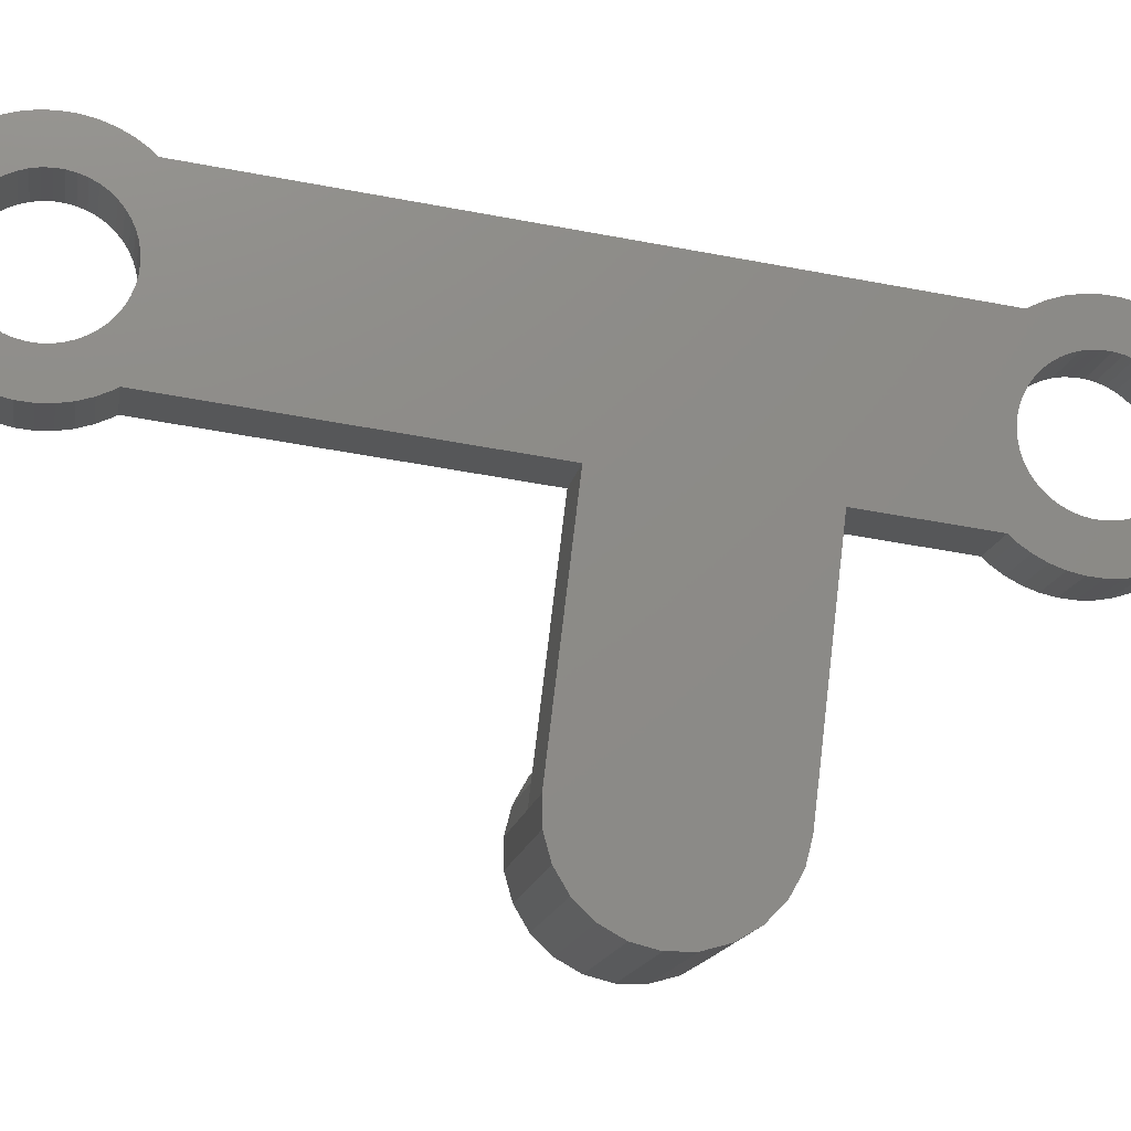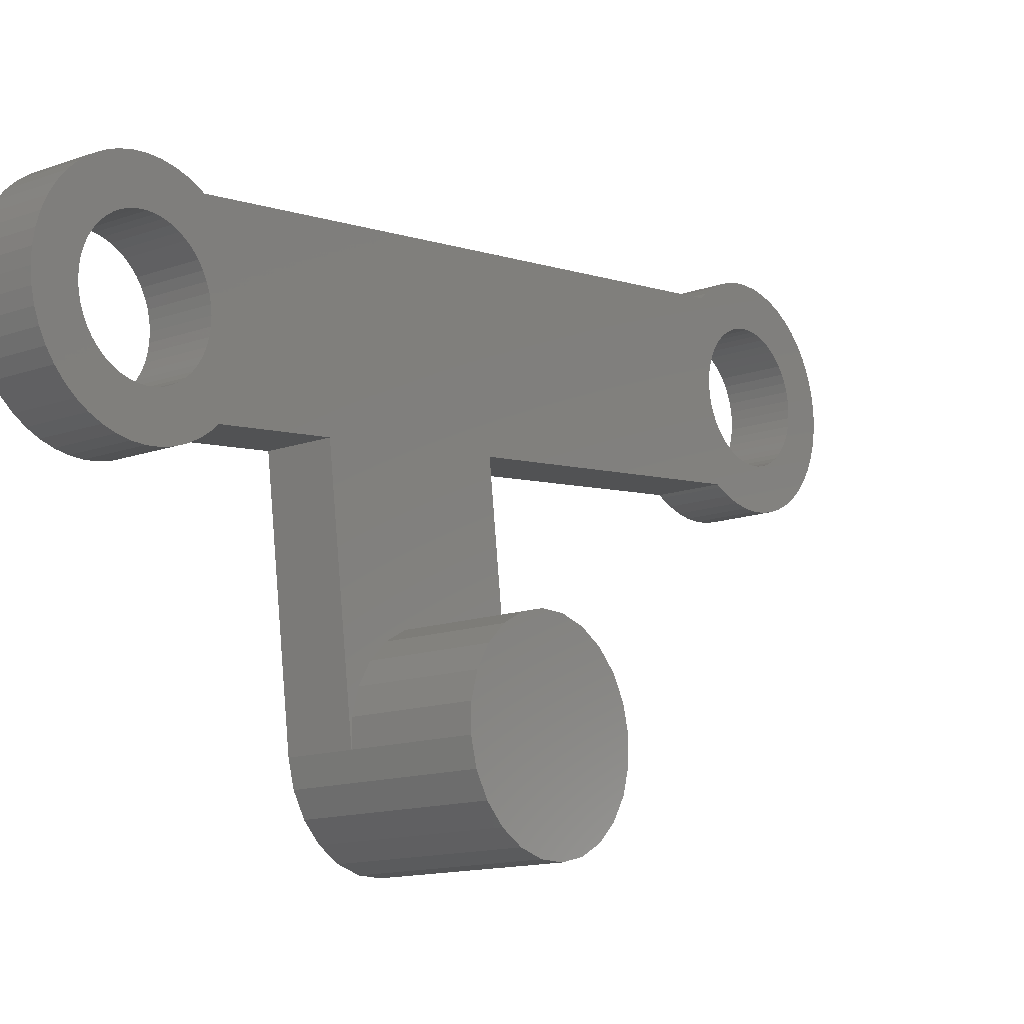
<metadata>
{"format":"stl","ext":"stl","renderer":"f3d","projection":"perspective","resolution":1024,"background":"white","views":[{"elev":-14.7,"azim":80.6,"up":"+Z"},{"elev":-13.4,"azim":-140.8,"up":"+Z"}]}
</metadata>
<code>
# stl→obj: 390 verts, 784 faces
v 711.4 131.5 71.56
v 714.4 146.4 69.75
v 714.4 131.5 71.56
v 711.4 146.4 69.75
v 714.4 145.1 58.84
v 711.4 145.1 58.84
v 706 153.6 56.67
v 706 153.9 58.93
v 706 153.9 57.78
v 706 153.6 60.04
v 706 153 55.66
v 706 153 61.03
v 706 152.2 54.84
v 706 152.2 61.84
v 706 151.2 54.25
v 706 151.2 62.4
v 706 150.1 53.95
v 706 150 62.69
v 706 149 53.93
v 706 148.9 62.68
v 706 147.9 54.22
v 706 147.8 62.37
v 706 146.9 54.79
v 706 146.8 61.78
v 706 146 55.59
v 706 146 60.96
v 706 145.5 56.58
v 706 145.4 59.96
v 706 145.2 57.69
v 706 145.1 58.84
v 714.4 150.1 53.95
v 714.4 149 53.93
v 714.4 147.9 54.22
v 714.4 146.9 54.79
v 714.4 146 55.59
v 714.4 145.5 56.58
v 711.4 145.4 59.96
v 711.4 146 60.96
v 711.4 146.8 61.78
v 711.4 147.8 62.37
v 711.4 148.9 62.68
v 714.4 145.2 57.69
v 711.4 150 62.69
v 711.4 153.6 60.04
v 711.4 153 61.03
v 714.4 152.2 54.84
v 714.4 153 55.66
v 711.4 151.2 62.4
v 711.4 152.2 61.84
v 714.4 153.6 56.67
v 714.4 151.2 54.25
v 711.4 153.9 58.93
v 711.4 153.9 57.78
v 714.4 153.9 57.78
v 711.4 155.2 68.68
v 714.4 155.2 68.68
v 711.4 169.1 70.79
v 711.4 169.1 72.09
v 711.4 169.2 71.44
v 711.4 169 72.74
v 711.4 168.9 70.15
v 711.4 168.7 69.54
v 711.4 168.8 73.36
v 711.4 168.4 68.96
v 711.4 168.6 73.96
v 711.4 168.2 74.51
v 711.4 168 68.43
v 711.4 167.8 75.02
v 711.4 167.6 67.95
v 711.4 167.1 67.54
v 711.4 167.3 75.47
v 711.4 167.2 71.51
v 711.4 167.2 71.9
v 711.4 166.8 75.85
v 711.4 167.1 72.29
v 711.4 167 72.66
v 711.4 166.8 73.02
v 711.4 166.6 73.35
v 711.4 166.2 76.16
v 711.4 166.4 73.66
v 711.4 166.1 73.93
v 711.4 165.6 76.39
v 711.4 165.8 74.15
v 711.4 165.4 74.34
v 711.4 165 76.54
v 711.4 165 74.48
v 711.4 164.7 74.57
v 711.4 164.3 76.61
v 711.4 164.3 74.61
v 711.4 163.7 76.59
v 711.4 163.9 74.6
v 711.4 163.5 74.53
v 711.4 163 76.48
v 711.4 163.1 74.42
v 711.4 162.8 74.26
v 711.4 162.4 76.29
v 711.4 162.4 74.05
v 711.4 162.1 73.8
v 711.4 161.8 76.03
v 711.4 161.9 73.52
v 711.4 161.6 73.2
v 711.4 161.7 75.93
v 711.4 161.4 72.85
v 711.4 132.5 79.47
v 711.4 161.3 72.49
v 711.4 161.2 72.11
v 711.4 161.2 71.72
v 711.4 160.7 68.02
v 711.4 161 67.75
v 711.4 132 75.38
v 711.4 132 75.77
v 711.4 132.2 79.73
v 711.4 131.9 75
v 711.4 131.7 74.63
v 711.4 131.5 74.29
v 711.4 131.3 71.46
v 711.4 131.3 73.97
v 711.4 130.8 71.19
v 711.4 131 73.68
v 711.4 130.7 73.43
v 711.4 130.1 71
v 711.4 130.4 73.23
v 711.4 130.1 73.07
v 711.4 129.5 70.9
v 711.4 129.7 72.95
v 711.4 129.3 72.89
v 711.4 128.8 70.88
v 711.4 128.9 72.88
v 711.4 128.2 70.94
v 711.4 128.5 72.92
v 711.4 128.1 73.01
v 711.4 127.5 71.09
v 711.4 127.8 73.15
v 711.4 127.4 73.33
v 711.4 126.9 71.33
v 711.4 127.1 73.56
v 711.4 126.8 73.83
v 711.4 126.4 71.63
v 711.4 126.6 74.13
v 711.4 126.4 74.47
v 711.4 125.8 72.02
v 711.4 126.2 74.82
v 711.4 126.1 75.2
v 711.4 126 75.59
v 711.4 126 75.98
v 711.4 132 76.16
v 711.4 131.7 80.12
v 711.4 131.9 76.55
v 711.4 131.8 76.93
v 711.4 131.7 77.28
v 711.4 131.4 77.62
v 711.4 131.1 80.42
v 711.4 131.2 77.92
v 711.4 130.9 78.19
v 711.4 130.5 80.66
v 711.4 130.6 78.42
v 711.4 130.2 78.61
v 711.4 129.8 80.81
v 711.4 129.9 78.74
v 711.4 129.5 78.83
v 711.4 129.2 80.87
v 711.4 129.1 78.87
v 711.4 128.5 80.85
v 711.4 128.7 78.86
v 711.4 128.3 78.8
v 711.4 127.9 80.75
v 711.4 128 78.69
v 711.4 127.6 78.52
v 711.4 127.3 80.56
v 711.4 127.3 78.32
v 711.4 127 78.07
v 711.4 126.7 80.29
v 711.4 126.7 77.78
v 711.4 126.5 77.46
v 711.4 126.1 79.95
v 711.4 126.3 77.12
v 711.4 126.1 76.75
v 711.4 126 76.37
v 711.4 125.3 72.47
v 711.4 125.6 79.53
v 711.4 124.9 72.97
v 711.4 125.1 79.06
v 711.4 124.8 78.52
v 711.4 124.6 73.53
v 711.4 124.5 77.95
v 711.4 124.3 74.12
v 711.4 124.2 77.34
v 711.4 124.1 74.75
v 711.4 124.1 76.7
v 711.4 124 75.4
v 711.4 124 76.05
v 711.4 167.1 71.12
v 711.4 166.5 67.2
v 711.4 167 70.73
v 711.4 166.9 70.37
v 711.4 166.7 70.02
v 711.4 166.5 69.7
v 711.4 165.9 66.93
v 711.4 166.2 69.42
v 711.4 165.9 69.17
v 711.4 165.3 66.74
v 711.4 165.6 68.96
v 711.4 165.2 68.8
v 711.4 164.6 66.63
v 711.4 164.8 68.69
v 711.4 164.5 68.62
v 711.4 164 66.61
v 711.4 164.1 68.61
v 711.4 163.7 68.65
v 711.4 163.3 66.68
v 711.4 163.3 68.74
v 711.4 162.7 66.83
v 711.4 162.9 68.88
v 711.4 162.6 69.07
v 711.4 162.1 67.06
v 711.4 162.3 69.3
v 711.4 162 69.56
v 711.4 161.5 67.37
v 711.4 161.7 69.87
v 711.4 161.5 70.2
v 711.4 161.4 70.56
v 711.4 161.2 70.94
v 711.4 161.2 71.32
v 714.4 160.7 68.02
v 714.4 161.7 75.93
v 714.4 132.5 79.47
v 714.4 131.3 71.46
v 714.4 130.8 71.19
v 714.4 130.1 71
v 714.4 129.5 70.9
v 714.4 128.8 70.88
v 714.4 128.2 70.94
v 714.4 127.5 71.09
v 714.4 126.9 71.33
v 714.4 126.4 71.63
v 714.4 125.8 72.02
v 714.4 125.3 72.47
v 714.4 124.9 72.97
v 714.4 124.6 73.53
v 714.4 124.3 74.12
v 714.4 124.1 74.75
v 714.4 124 75.4
v 714.4 124 76.05
v 714.4 124.1 76.7
v 714.4 124.2 77.34
v 714.4 124.5 77.95
v 714.4 124.8 78.52
v 714.4 125.1 79.06
v 714.4 125.6 79.53
v 714.4 126.1 79.95
v 714.4 126.7 80.29
v 714.4 127.3 80.56
v 714.4 127.9 80.75
v 714.4 128.5 80.85
v 714.4 129.2 80.87
v 714.4 129.8 80.81
v 714.4 130.5 80.66
v 714.4 131.1 80.42
v 714.4 131.7 80.12
v 714.4 132.2 79.73
v 714.4 126.7 77.78
v 714.4 127 78.07
v 714.4 127.3 78.32
v 714.4 127.6 78.52
v 714.4 128 78.69
v 714.4 128.3 78.8
v 714.4 128.7 78.86
v 714.4 129.1 78.87
v 714.4 129.5 78.83
v 714.4 129.9 78.74
v 714.4 130.2 78.61
v 714.4 130.6 78.42
v 714.4 130.9 78.19
v 714.4 131.2 77.92
v 714.4 131.4 77.62
v 714.4 131.7 77.28
v 714.4 131.8 76.93
v 714.4 131.9 76.55
v 714.4 132 76.16
v 714.4 132 75.77
v 714.4 132 75.38
v 714.4 131.9 75
v 714.4 131.7 74.63
v 714.4 131.5 74.29
v 714.4 131.3 73.97
v 714.4 131 73.68
v 714.4 130.7 73.43
v 714.4 130.4 73.23
v 714.4 130.1 73.07
v 714.4 129.7 72.95
v 714.4 129.3 72.89
v 714.4 128.9 72.88
v 714.4 128.5 72.92
v 714.4 128.1 73.01
v 714.4 127.8 73.15
v 714.4 127.4 73.33
v 714.4 127.1 73.56
v 714.4 126.8 73.83
v 714.4 126.6 74.13
v 714.4 126.4 74.47
v 714.4 126.2 74.82
v 714.4 126.1 75.2
v 714.4 126 75.59
v 714.4 126 75.98
v 714.4 126 76.37
v 714.4 126.1 76.75
v 714.4 126.3 77.12
v 714.4 126.5 77.46
v 714.4 161 67.75
v 714.4 161.5 67.37
v 714.4 162.1 67.06
v 714.4 162.7 66.83
v 714.4 163.3 66.68
v 714.4 164 66.61
v 714.4 164.6 66.63
v 714.4 165.3 66.74
v 714.4 165.9 66.93
v 714.4 166.5 67.2
v 714.4 167.1 67.54
v 714.4 167.6 67.95
v 714.4 168 68.43
v 714.4 168.4 68.96
v 714.4 168.7 69.54
v 714.4 168.9 70.15
v 714.4 169.1 70.79
v 714.4 169.2 71.44
v 714.4 169.1 72.09
v 714.4 169 72.74
v 714.4 168.8 73.36
v 714.4 168.6 73.96
v 714.4 168.2 74.51
v 714.4 167.8 75.02
v 714.4 167.3 75.47
v 714.4 166.8 75.85
v 714.4 166.2 76.16
v 714.4 165.6 76.39
v 714.4 165 76.54
v 714.4 164.3 76.61
v 714.4 163.7 76.59
v 714.4 163 76.48
v 714.4 162.4 76.29
v 714.4 161.8 76.03
v 714.4 167.1 71.12
v 714.4 167.2 71.51
v 714.4 167 70.73
v 714.4 166.9 70.37
v 714.4 166.7 70.02
v 714.4 166.5 69.7
v 714.4 166.2 69.42
v 714.4 165.9 69.17
v 714.4 165.6 68.96
v 714.4 165.2 68.8
v 714.4 164.8 68.69
v 714.4 164.5 68.62
v 714.4 164.1 68.61
v 714.4 163.7 68.65
v 714.4 163.3 68.74
v 714.4 162.9 68.88
v 714.4 162.6 69.07
v 714.4 162.3 69.3
v 714.4 162 69.56
v 714.4 161.7 69.87
v 714.4 161.5 70.2
v 714.4 161.4 70.56
v 714.4 161.2 70.94
v 714.4 161.2 71.32
v 714.4 161.2 71.72
v 714.4 167.2 71.9
v 714.4 167.1 72.29
v 714.4 167 72.66
v 714.4 166.8 73.02
v 714.4 166.6 73.35
v 714.4 166.4 73.66
v 714.4 166.1 73.93
v 714.4 165.8 74.15
v 714.4 165.4 74.34
v 714.4 165 74.48
v 714.4 164.7 74.57
v 714.4 164.3 74.61
v 714.4 163.9 74.6
v 714.4 163.5 74.53
v 714.4 163.1 74.42
v 714.4 162.8 74.26
v 714.4 162.4 74.05
v 714.4 162.1 73.8
v 714.4 161.9 73.52
v 714.4 161.6 73.2
v 714.4 161.4 72.85
v 714.4 161.3 72.49
v 714.4 161.2 72.11
f 1 2 3
f 2 1 4
f 5 4 6
f 4 5 2
f 7 8 9
f 8 7 10
f 10 7 11
f 10 11 12
f 12 11 13
f 12 13 14
f 14 13 15
f 14 15 16
f 16 15 17
f 16 17 18
f 18 17 19
f 18 19 20
f 20 19 21
f 20 21 22
f 22 21 23
f 22 23 24
f 24 23 25
f 24 25 26
f 26 25 27
f 26 27 28
f 28 27 29
f 28 29 30
f 19 31 32
f 31 19 17
f 33 19 32
f 19 33 21
f 34 21 33
f 21 34 23
f 35 23 34
f 23 35 25
f 35 27 25
f 27 35 36
f 6 28 30
f 28 6 37
f 37 26 28
f 26 37 38
f 38 24 26
f 24 38 39
f 40 24 39
f 24 40 22
f 41 22 40
f 22 41 20
f 42 30 29
f 30 42 5
f 30 5 6
f 36 29 27
f 29 36 42
f 43 20 41
f 20 43 18
f 12 44 10
f 44 12 45
f 11 46 13
f 46 11 47
f 14 48 49
f 48 14 16
f 7 47 11
f 47 7 50
f 15 46 51
f 46 15 13
f 10 52 8
f 52 10 44
f 17 51 31
f 51 17 15
f 16 43 48
f 43 16 18
f 12 49 45
f 49 12 14
f 8 53 9
f 53 8 52
f 9 50 7
f 50 9 54
f 54 9 53
f 55 54 53
f 54 55 56
f 57 58 59
f 58 57 60
f 60 57 61
f 60 61 62
f 60 62 63
f 63 62 64
f 63 64 65
f 65 64 66
f 66 64 67
f 66 67 68
f 68 67 69
f 68 69 70
f 68 70 71
f 71 70 72
f 71 72 73
f 71 73 74
f 74 73 75
f 74 75 76
f 74 76 77
f 74 77 78
f 74 78 79
f 79 78 80
f 79 80 81
f 79 81 82
f 82 81 83
f 82 83 84
f 82 84 85
f 85 84 86
f 85 86 87
f 85 87 88
f 88 87 89
f 88 89 90
f 90 89 91
f 90 91 92
f 90 92 93
f 93 92 94
f 93 94 95
f 93 95 96
f 96 95 97
f 96 97 98
f 96 98 99
f 99 98 100
f 99 100 101
f 99 101 102
f 102 101 103
f 102 103 104
f 104 103 105
f 104 105 106
f 104 106 107
f 104 107 108
f 108 107 109
f 104 108 55
f 104 55 4
f 4 55 45
f 45 55 44
f 44 55 52
f 52 55 53
f 4 45 49
f 4 49 48
f 4 48 43
f 4 43 41
f 4 41 40
f 4 40 39
f 104 4 1
f 104 1 110
f 104 110 111
f 104 111 112
f 110 1 113
f 113 1 114
f 114 1 115
f 115 1 116
f 115 116 117
f 117 116 118
f 117 118 119
f 119 118 120
f 120 118 121
f 120 121 122
f 122 121 123
f 123 121 124
f 123 124 125
f 125 124 126
f 126 124 127
f 126 127 128
f 128 127 129
f 128 129 130
f 130 129 131
f 131 129 132
f 131 132 133
f 133 132 134
f 134 132 135
f 134 135 136
f 136 135 137
f 137 135 138
f 137 138 139
f 139 138 140
f 140 138 141
f 140 141 142
f 142 141 143
f 143 141 144
f 144 141 145
f 112 146 147
f 146 112 111
f 147 146 148
f 147 148 149
f 147 149 150
f 147 150 151
f 147 151 152
f 152 151 153
f 152 153 154
f 152 154 155
f 155 154 156
f 155 156 157
f 155 157 158
f 158 157 159
f 158 159 160
f 158 160 161
f 161 160 162
f 161 162 163
f 163 162 164
f 163 164 165
f 163 165 166
f 166 165 167
f 166 167 168
f 166 168 169
f 169 168 170
f 169 170 171
f 169 171 172
f 172 171 173
f 172 173 174
f 172 174 175
f 175 174 176
f 175 176 177
f 175 177 178
f 175 178 145
f 175 145 141
f 175 141 179
f 175 179 180
f 180 179 181
f 180 181 182
f 182 181 183
f 183 181 184
f 183 184 185
f 185 184 186
f 185 186 187
f 187 186 188
f 187 188 189
f 189 188 190
f 189 190 191
f 70 192 72
f 192 70 193
f 192 193 194
f 194 193 195
f 195 193 196
f 196 193 197
f 197 193 198
f 197 198 199
f 199 198 200
f 200 198 201
f 200 201 202
f 202 201 203
f 203 201 204
f 203 204 205
f 205 204 206
f 206 204 207
f 206 207 208
f 208 207 209
f 209 207 210
f 209 210 211
f 211 210 212
f 211 212 213
f 213 212 214
f 214 212 215
f 214 215 216
f 216 215 217
f 217 215 218
f 217 218 219
f 219 218 220
f 220 218 109
f 220 109 221
f 221 109 222
f 222 109 223
f 223 109 107
f 38 4 39
f 4 38 37
f 4 37 6
f 56 108 224
f 108 56 55
f 225 104 226
f 104 225 102
f 227 1 3
f 1 227 116
f 118 227 228
f 227 118 116
f 121 228 229
f 228 121 118
f 124 229 230
f 229 124 121
f 127 230 231
f 230 127 124
f 129 231 232
f 231 129 127
f 132 232 233
f 232 132 129
f 135 233 234
f 233 135 132
f 138 234 235
f 234 138 135
f 141 235 236
f 235 141 138
f 179 236 237
f 236 179 141
f 237 181 179
f 181 237 238
f 238 184 181
f 184 238 239
f 239 186 184
f 186 239 240
f 240 188 186
f 188 240 241
f 241 190 188
f 190 241 242
f 242 191 190
f 191 242 243
f 243 189 191
f 189 243 244
f 244 187 189
f 187 244 245
f 245 185 187
f 185 245 246
f 246 183 185
f 183 246 247
f 247 182 183
f 182 247 248
f 248 180 182
f 180 248 249
f 250 180 249
f 180 250 175
f 251 175 250
f 175 251 172
f 252 172 251
f 172 252 169
f 253 169 252
f 169 253 166
f 254 166 253
f 166 254 163
f 255 163 254
f 163 255 161
f 256 161 255
f 161 256 158
f 257 158 256
f 158 257 155
f 258 155 257
f 155 258 152
f 259 152 258
f 152 259 147
f 260 147 259
f 147 260 112
f 226 112 260
f 112 226 104
f 171 261 173
f 261 171 262
f 171 263 262
f 263 171 170
f 170 264 263
f 264 170 168
f 168 265 264
f 265 168 167
f 167 266 265
f 266 167 165
f 165 267 266
f 267 165 164
f 164 268 267
f 268 164 162
f 162 269 268
f 269 162 160
f 160 270 269
f 270 160 159
f 270 157 271
f 157 270 159
f 271 156 272
f 156 271 157
f 272 154 273
f 154 272 156
f 273 153 274
f 153 273 154
f 275 153 151
f 153 275 274
f 276 151 150
f 151 276 275
f 277 150 149
f 150 277 276
f 278 149 148
f 149 278 277
f 279 148 146
f 148 279 278
f 280 146 111
f 146 280 279
f 281 111 110
f 111 281 280
f 282 110 113
f 110 282 281
f 283 113 114
f 113 283 282
f 284 114 115
f 114 284 283
f 285 115 117
f 115 285 284
f 286 117 119
f 117 286 285
f 286 120 287
f 120 286 119
f 287 122 288
f 122 287 120
f 288 123 289
f 123 288 122
f 289 125 290
f 125 289 123
f 290 126 291
f 126 290 125
f 291 128 292
f 128 291 126
f 292 130 293
f 130 292 128
f 293 131 294
f 131 293 130
f 131 295 294
f 295 131 133
f 133 296 295
f 296 133 134
f 134 297 296
f 297 134 136
f 136 298 297
f 298 136 137
f 139 298 137
f 298 139 299
f 140 299 139
f 299 140 300
f 142 300 140
f 300 142 301
f 143 301 142
f 301 143 302
f 144 302 143
f 302 144 303
f 145 303 144
f 303 145 304
f 178 304 145
f 304 178 305
f 177 305 178
f 305 177 306
f 176 306 177
f 306 176 307
f 174 307 176
f 307 174 308
f 173 308 174
f 308 173 261
f 224 109 309
f 109 224 108
f 109 310 309
f 310 109 218
f 218 311 310
f 311 218 215
f 215 312 311
f 312 215 212
f 212 313 312
f 313 212 210
f 210 314 313
f 314 210 207
f 207 315 314
f 315 207 204
f 204 316 315
f 316 204 201
f 201 317 316
f 317 201 198
f 198 318 317
f 318 198 193
f 193 319 318
f 319 193 70
f 70 320 319
f 320 70 69
f 67 320 69
f 320 67 321
f 64 321 67
f 321 64 322
f 62 322 64
f 322 62 323
f 61 323 62
f 323 61 324
f 57 324 61
f 324 57 325
f 59 325 57
f 325 59 326
f 58 326 59
f 326 58 327
f 60 327 58
f 327 60 328
f 63 328 60
f 328 63 329
f 65 329 63
f 329 65 330
f 66 330 65
f 330 66 331
f 68 331 66
f 331 68 332
f 332 71 333
f 71 332 68
f 333 74 334
f 74 333 71
f 334 79 335
f 79 334 74
f 335 82 336
f 82 335 79
f 336 85 337
f 85 336 82
f 337 88 338
f 88 337 85
f 338 90 339
f 90 338 88
f 339 93 340
f 93 339 90
f 340 96 341
f 96 340 93
f 341 99 342
f 99 341 96
f 342 102 225
f 102 342 99
f 319 343 318
f 343 319 344
f 318 343 345
f 318 345 346
f 318 346 347
f 318 347 348
f 318 348 317
f 317 348 349
f 317 349 350
f 317 350 316
f 316 350 351
f 316 351 352
f 316 352 315
f 315 352 353
f 315 353 354
f 315 354 314
f 314 354 355
f 314 355 356
f 314 356 313
f 313 356 357
f 313 357 312
f 312 357 358
f 312 358 359
f 312 359 311
f 311 359 360
f 311 360 361
f 311 361 310
f 310 361 362
f 310 362 363
f 310 363 309
f 309 363 364
f 309 364 365
f 309 365 366
f 309 366 367
f 260 279 280
f 279 260 259
f 279 259 278
f 278 259 277
f 277 259 276
f 276 259 275
f 275 259 258
f 275 258 274
f 274 258 273
f 273 258 257
f 273 257 272
f 272 257 271
f 271 257 256
f 271 256 270
f 270 256 269
f 269 256 255
f 269 255 268
f 268 255 254
f 268 254 267
f 267 254 266
f 266 254 253
f 266 253 265
f 265 253 264
f 264 253 252
f 264 252 263
f 263 252 262
f 262 252 251
f 262 251 261
f 261 251 308
f 308 251 250
f 308 250 307
f 307 250 306
f 306 250 305
f 305 250 304
f 327 325 326
f 325 327 328
f 325 328 324
f 324 328 329
f 324 329 323
f 323 329 330
f 323 330 322
f 322 330 321
f 321 330 331
f 321 331 320
f 320 331 332
f 320 332 333
f 320 333 319
f 319 333 344
f 344 333 368
f 368 333 334
f 368 334 369
f 369 334 370
f 370 334 371
f 371 334 372
f 372 334 335
f 372 335 373
f 373 335 374
f 374 335 336
f 374 336 375
f 375 336 376
f 376 336 337
f 376 337 377
f 377 337 378
f 378 337 338
f 378 338 379
f 379 338 380
f 380 338 339
f 380 339 381
f 381 339 340
f 381 340 382
f 382 340 383
f 383 340 341
f 383 341 384
f 384 341 385
f 385 341 342
f 385 342 386
f 386 342 387
f 387 342 225
f 387 225 388
f 388 225 226
f 388 226 389
f 389 226 390
f 390 226 367
f 367 226 224
f 367 224 309
f 224 226 56
f 56 226 2
f 56 2 54
f 54 2 50
f 50 2 47
f 47 2 46
f 46 2 51
f 51 2 31
f 31 2 32
f 32 2 33
f 33 2 34
f 34 2 35
f 2 226 3
f 3 226 281
f 281 226 280
f 280 226 260
f 3 281 282
f 3 282 283
f 3 283 284
f 3 284 227
f 227 284 285
f 227 285 228
f 228 285 286
f 228 286 287
f 228 287 229
f 229 287 288
f 229 288 289
f 229 289 230
f 230 289 290
f 230 290 291
f 230 291 231
f 231 291 292
f 231 292 293
f 231 293 232
f 232 293 294
f 232 294 233
f 233 294 295
f 233 295 296
f 233 296 234
f 234 296 297
f 234 297 298
f 234 298 235
f 235 298 299
f 235 299 300
f 235 300 236
f 236 300 301
f 236 301 302
f 236 302 303
f 236 303 304
f 236 304 250
f 236 250 249
f 236 249 237
f 237 249 248
f 237 248 238
f 238 248 247
f 238 247 239
f 239 247 246
f 239 246 240
f 240 246 245
f 240 245 241
f 241 245 244
f 241 244 242
f 242 244 243
f 2 36 35
f 36 2 5
f 36 5 42
f 351 203 352
f 203 351 202
f 350 202 351
f 202 350 200
f 349 200 350
f 200 349 199
f 348 199 349
f 199 348 197
f 347 197 348
f 197 347 196
f 346 196 347
f 196 346 195
f 345 195 346
f 195 345 194
f 343 194 345
f 194 343 192
f 344 192 343
f 192 344 72
f 368 72 344
f 72 368 73
f 369 73 368
f 73 369 75
f 370 75 369
f 75 370 76
f 371 76 370
f 76 371 77
f 372 77 371
f 77 372 78
f 373 78 372
f 78 373 80
f 81 373 374
f 373 81 80
f 83 374 375
f 374 83 81
f 84 375 376
f 375 84 83
f 86 376 377
f 376 86 84
f 87 377 378
f 377 87 86
f 89 378 379
f 378 89 87
f 91 379 380
f 379 91 89
f 92 380 381
f 380 92 91
f 94 381 382
f 381 94 92
f 95 382 383
f 382 95 94
f 97 383 384
f 383 97 95
f 98 384 385
f 384 98 97
f 100 385 386
f 385 100 98
f 101 386 387
f 386 101 100
f 103 387 388
f 387 103 101
f 105 388 389
f 388 105 103
f 106 389 390
f 389 106 105
f 107 390 367
f 390 107 106
f 223 367 366
f 367 223 107
f 222 366 365
f 366 222 223
f 221 365 364
f 365 221 222
f 220 364 363
f 364 220 221
f 219 363 362
f 363 219 220
f 217 362 361
f 362 217 219
f 360 217 361
f 217 360 216
f 359 216 360
f 216 359 214
f 358 214 359
f 214 358 213
f 357 213 358
f 213 357 211
f 356 211 357
f 211 356 209
f 355 209 356
f 209 355 208
f 354 208 355
f 208 354 206
f 353 206 354
f 206 353 205
f 352 205 353
f 205 352 203

</code>
